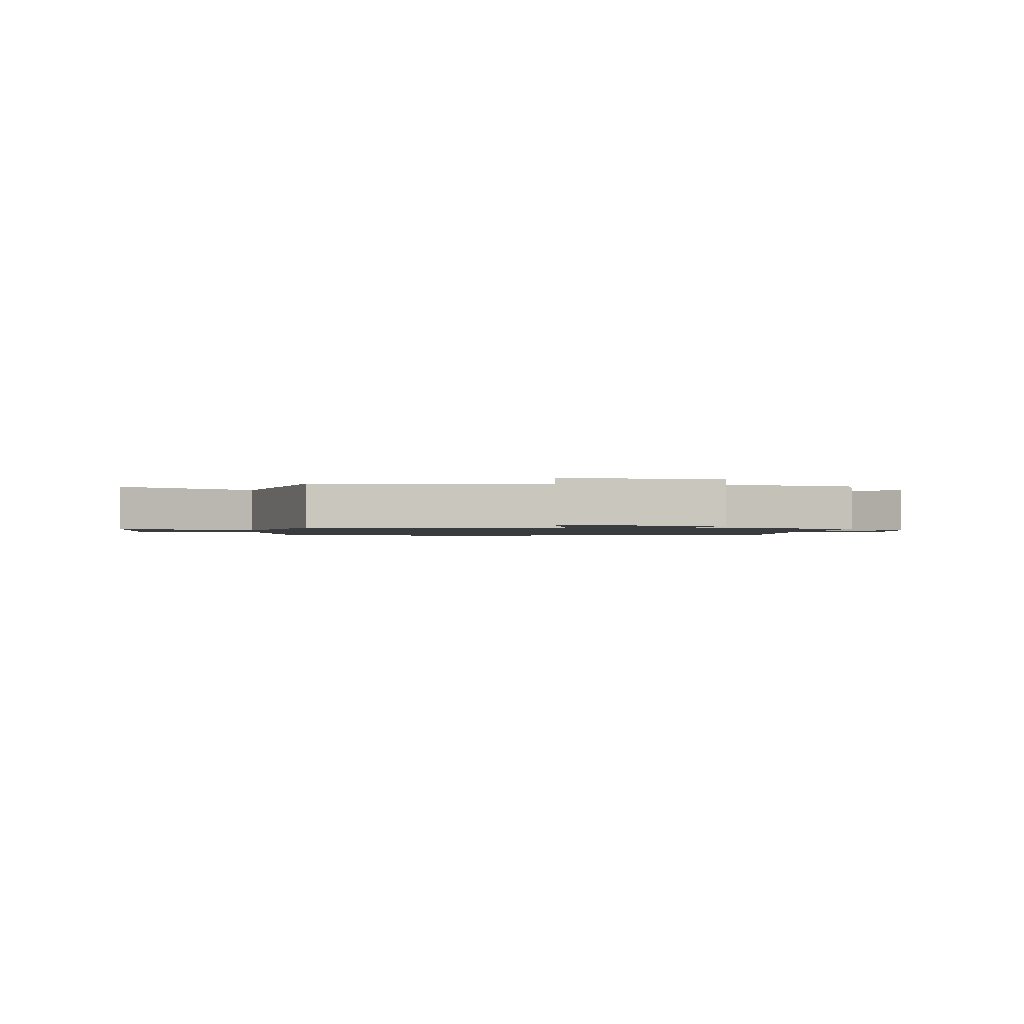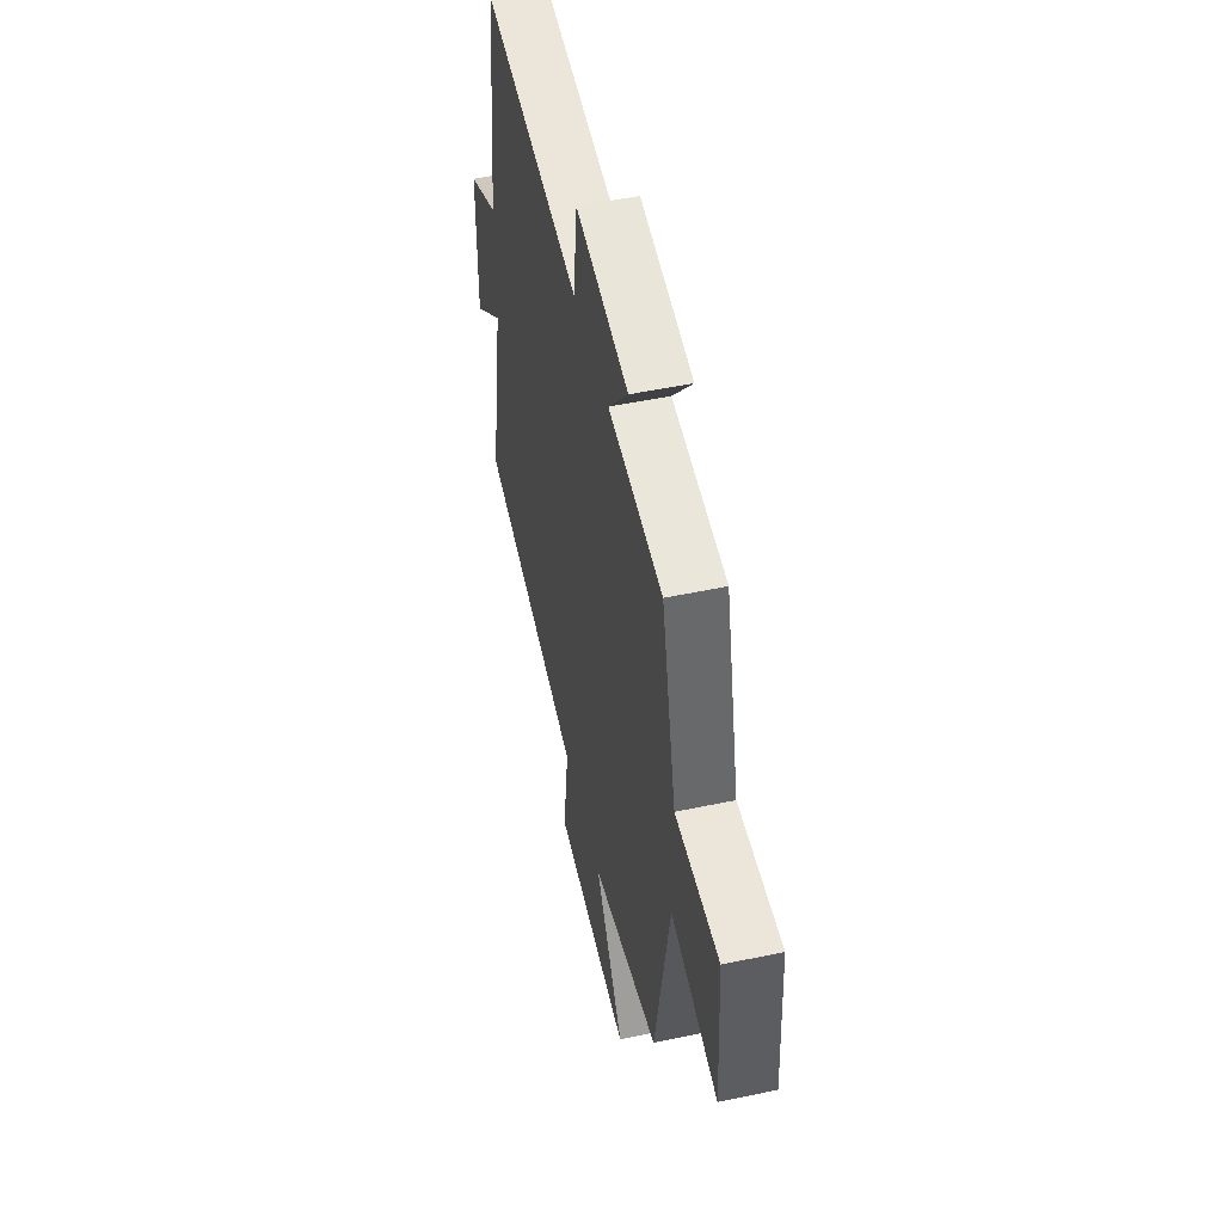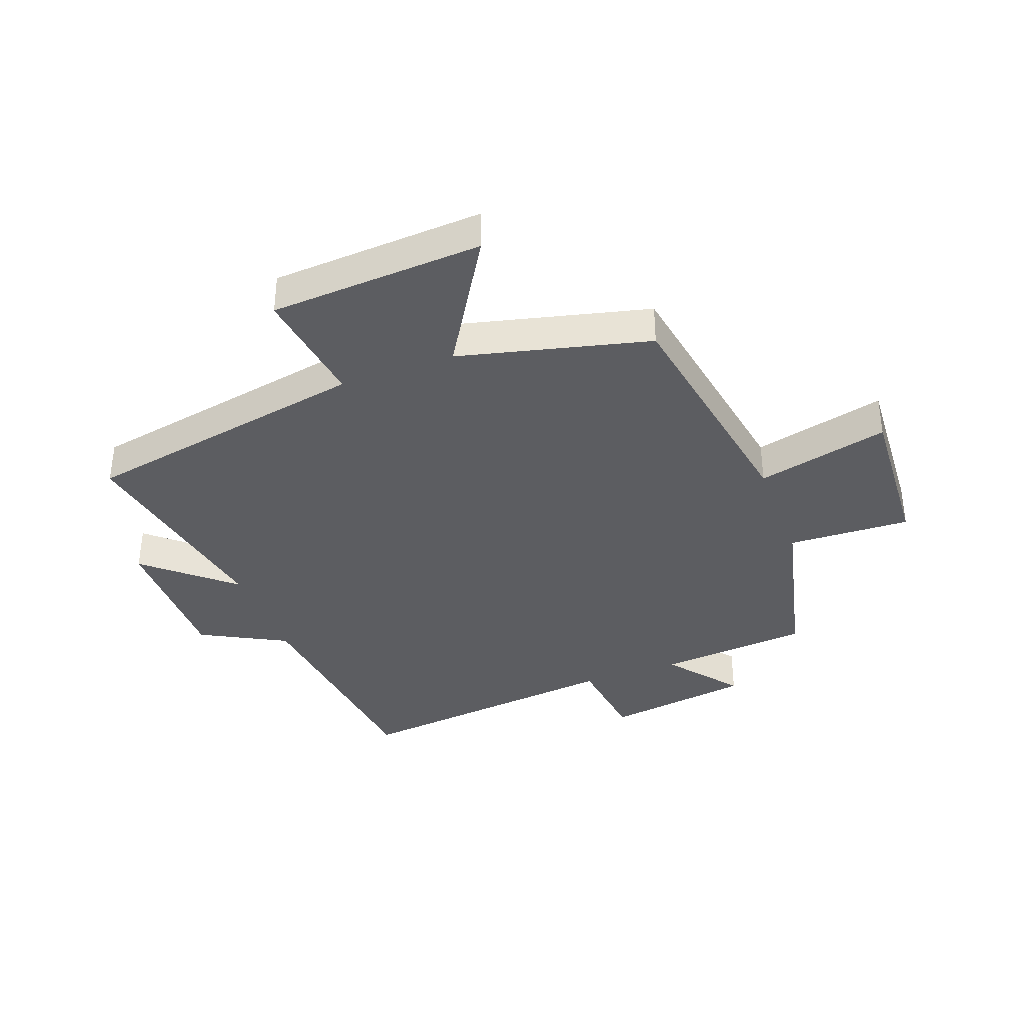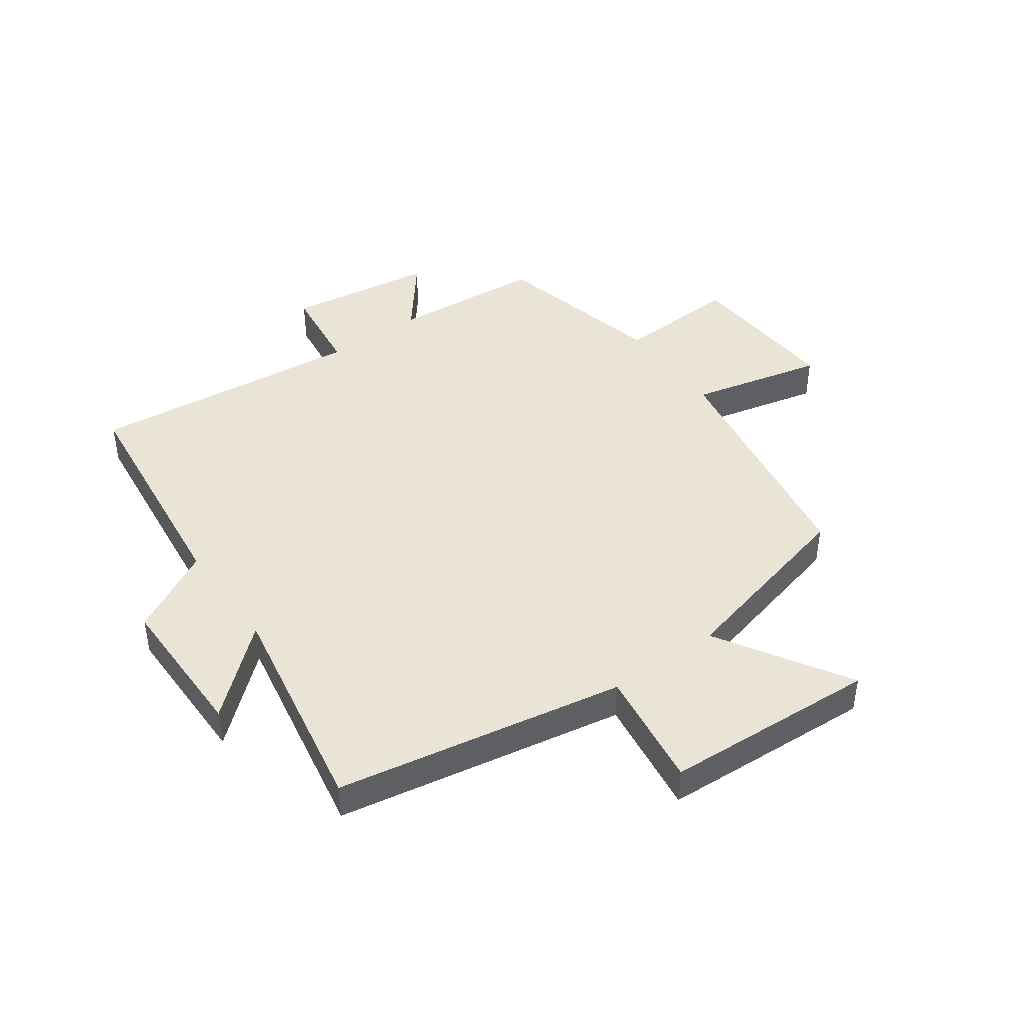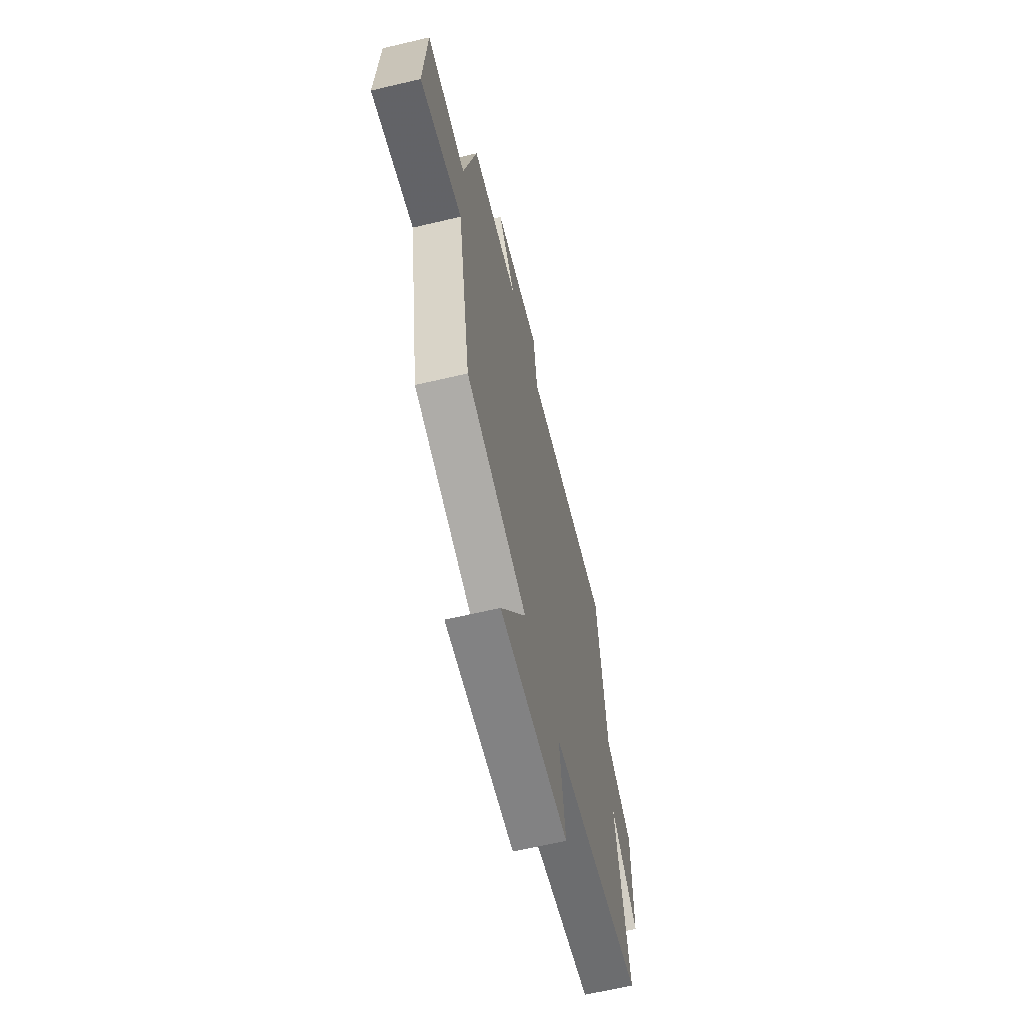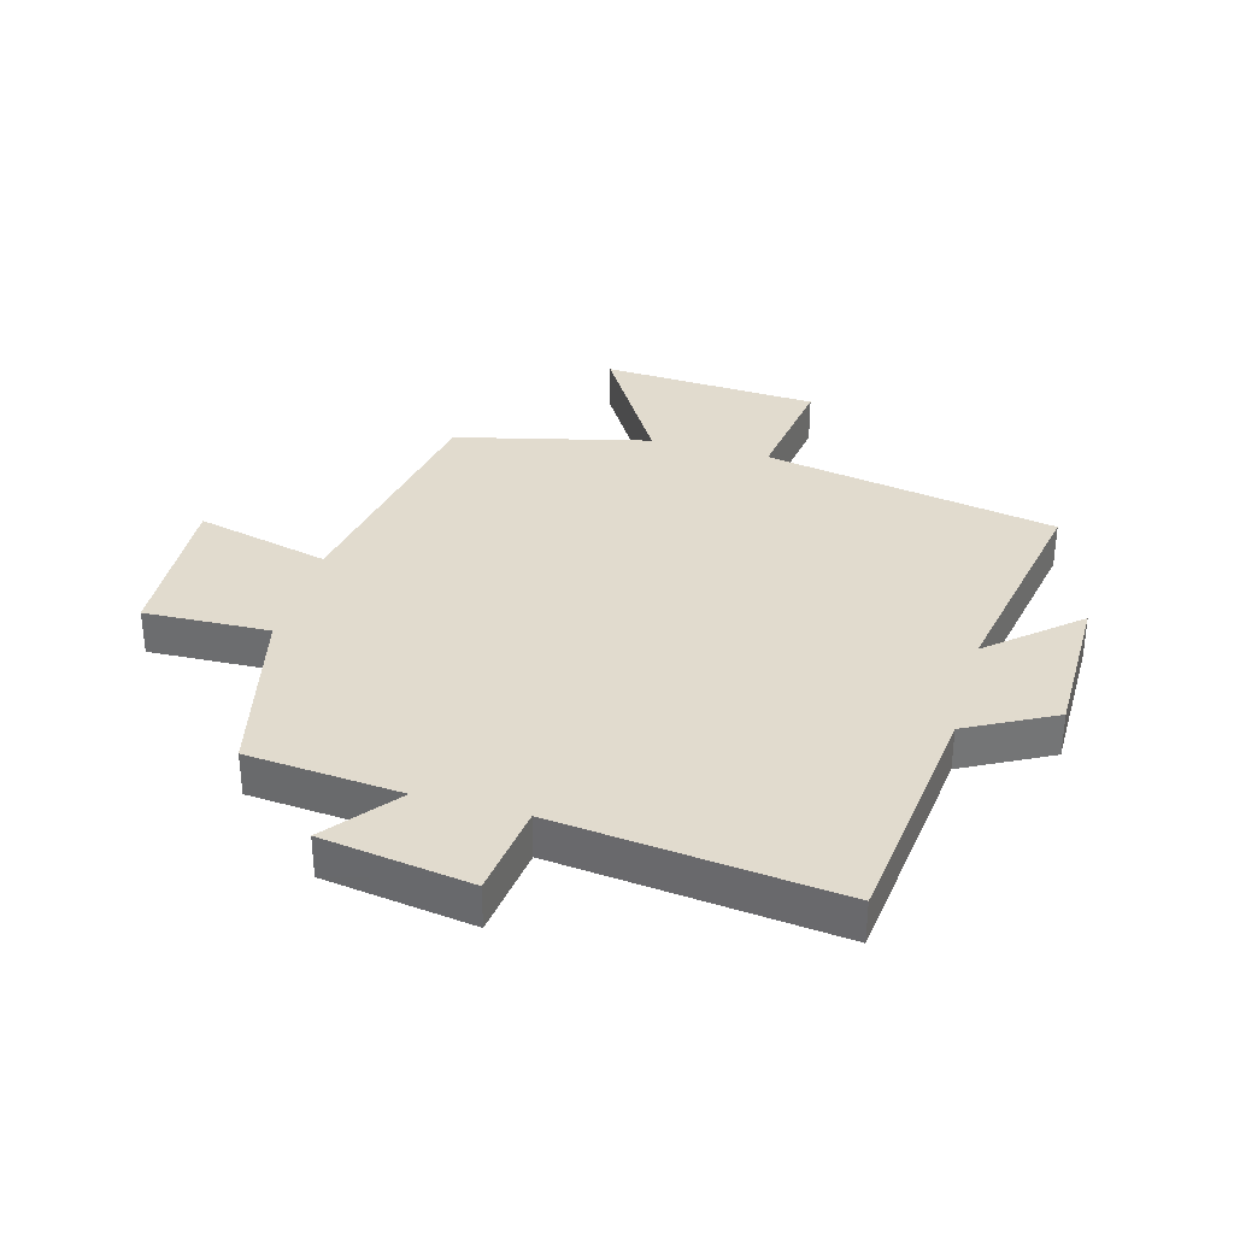
<metadata>
{"format":"obj","ext":"obj","renderer":"f3d","projection":"perspective","resolution":1024,"background":"white","views":[{"elev":-1.3,"azim":-98.1,"up":"+Y"},{"elev":51.5,"azim":-102.9,"up":"+Z"},{"elev":-37.2,"azim":-159.5,"up":"+Y"},{"elev":43.7,"azim":144.3,"up":"+Y"},{"elev":-63.8,"azim":-76.6,"up":"+Z"},{"elev":33.9,"azim":15.8,"up":"+Y"}]}
</metadata>
<code>
v -0.431 0.07 -0.421
v -0.5 0.07 -0.013
v -0.722 0.07 -0.066
v -0.706 0.07 0.198
v -0.5 0.07 0.189
v -0.431 0.07 0.479
v -0.177 0.07 0.5
v -0.27 0.07 0.618
v -0.024 0.07 0.654
v -0.005 0.07 0.5
v 0.455 0.07 0.549
v 0.5 0.07 0.157
v 0.643 0.07 0.081
v 0.643 0.07 -0.169
v 0.5 0.07 -0.045
v 0.567 0.07 -0.412
v 0.084 0.07 -0.5
v 0.112 0.07 -0.7
v -0.246 0.07 -0.72
v -0.112 0.07 -0.5
v -0.431 0 -0.421
v -0.5 0 -0.013
v -0.722 0 -0.066
v -0.706 0 0.198
v -0.5 0 0.189
v -0.431 0 0.479
v -0.177 0 0.5
v -0.27 0 0.618
v -0.024 0 0.654
v -0.005 0 0.5
v 0.455 0 0.549
v 0.5 0 0.157
v 0.643 0 0.081
v 0.643 0 -0.169
v 0.5 0 -0.045
v 0.567 0 -0.412
v 0.084 0 -0.5
v 0.112 0 -0.7
v -0.246 0 -0.72
v -0.112 0 -0.5
f 17 18 19 20
f 15 16 17 20
f 15 20 1 2
f 12 13 14 15
f 10 11 12 15
f 10 15 2
f 7 8 9 10
f 5 6 7 10
f 5 10 2 3
f 3 4 5
f 40 39 38 37
f 40 37 36 35
f 22 21 40 35
f 35 34 33 32
f 35 32 31 30
f 22 35 30
f 30 29 28 27
f 30 27 26 25
f 23 22 30 25
f 25 24 23
f 1 21 22 2
f 2 22 23 3
f 3 23 24 4
f 4 24 25 5
f 5 25 26 6
f 6 26 27 7
f 7 27 28 8
f 8 28 29 9
f 9 29 30 10
f 10 30 31 11
f 11 31 32 12
f 12 32 33 13
f 13 33 34 14
f 14 34 35 15
f 15 35 36 16
f 16 36 37 17
f 17 37 38 18
f 18 38 39 19
f 19 39 40 20
f 20 40 21 1

</code>
